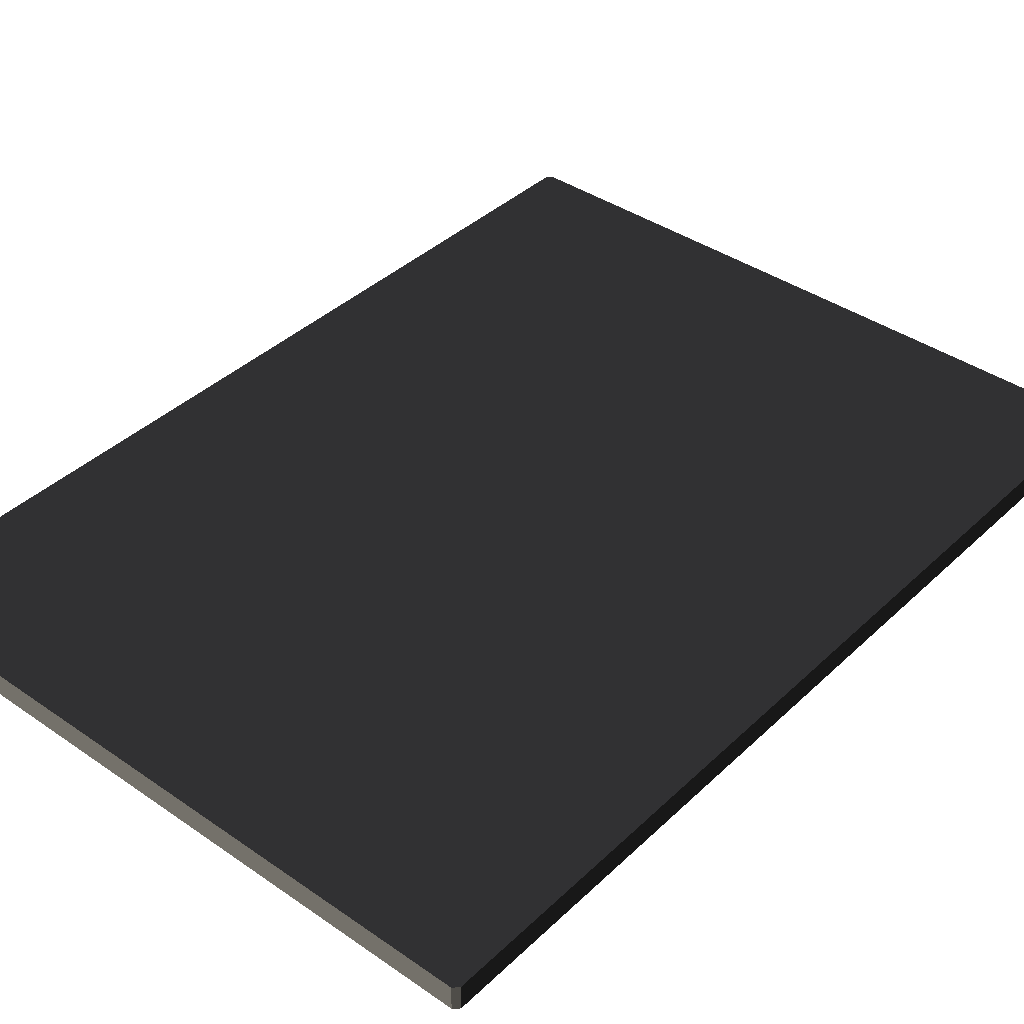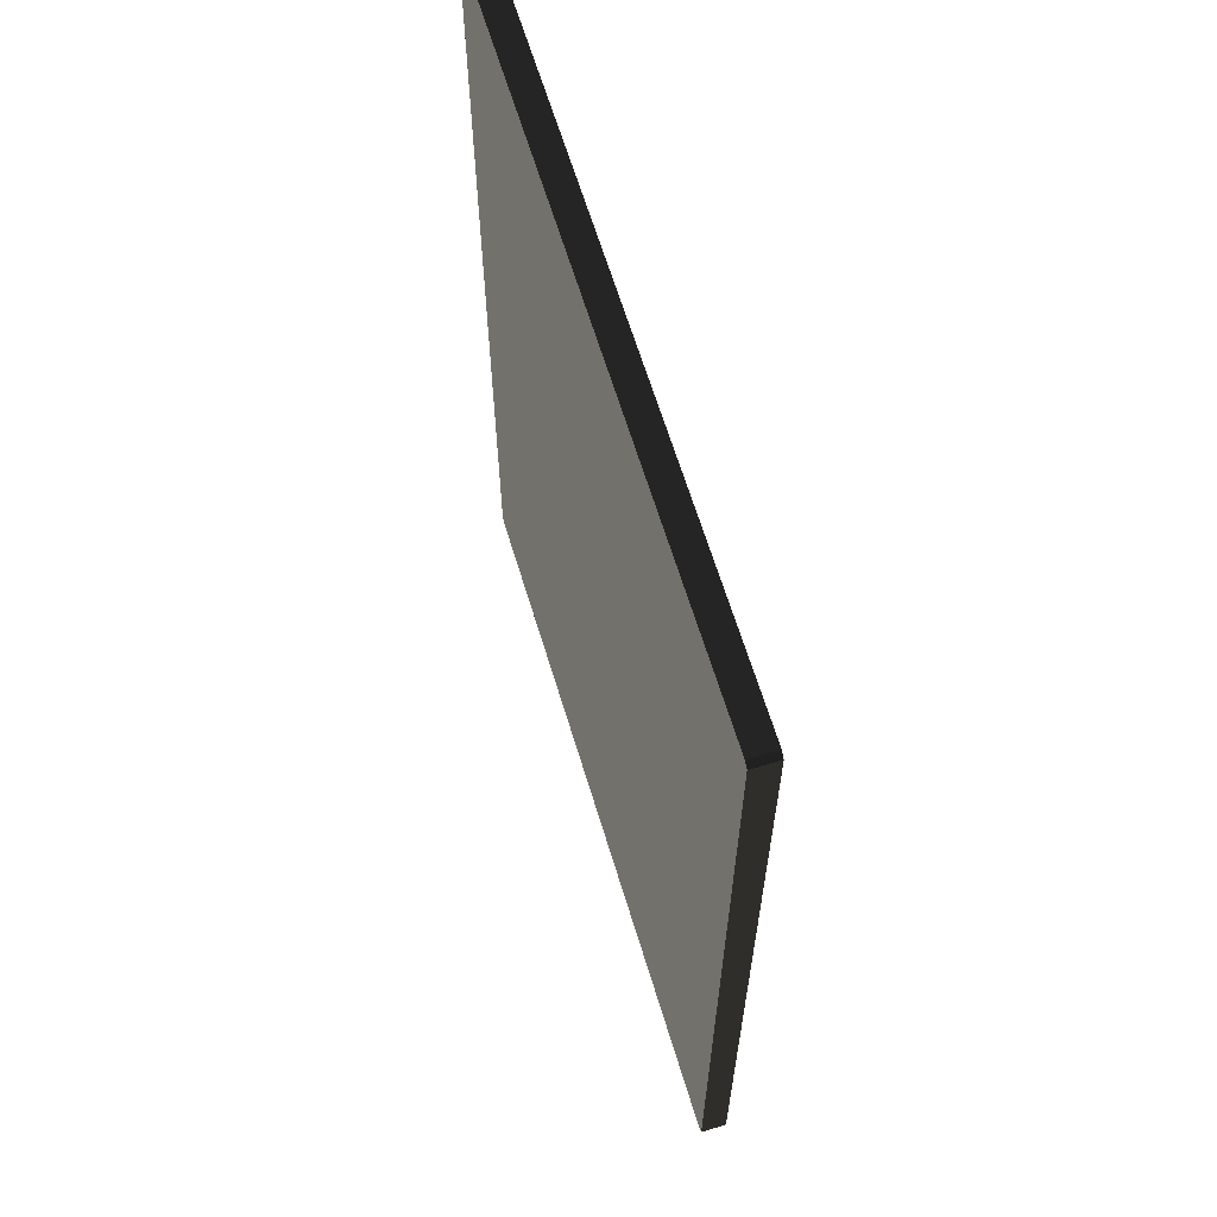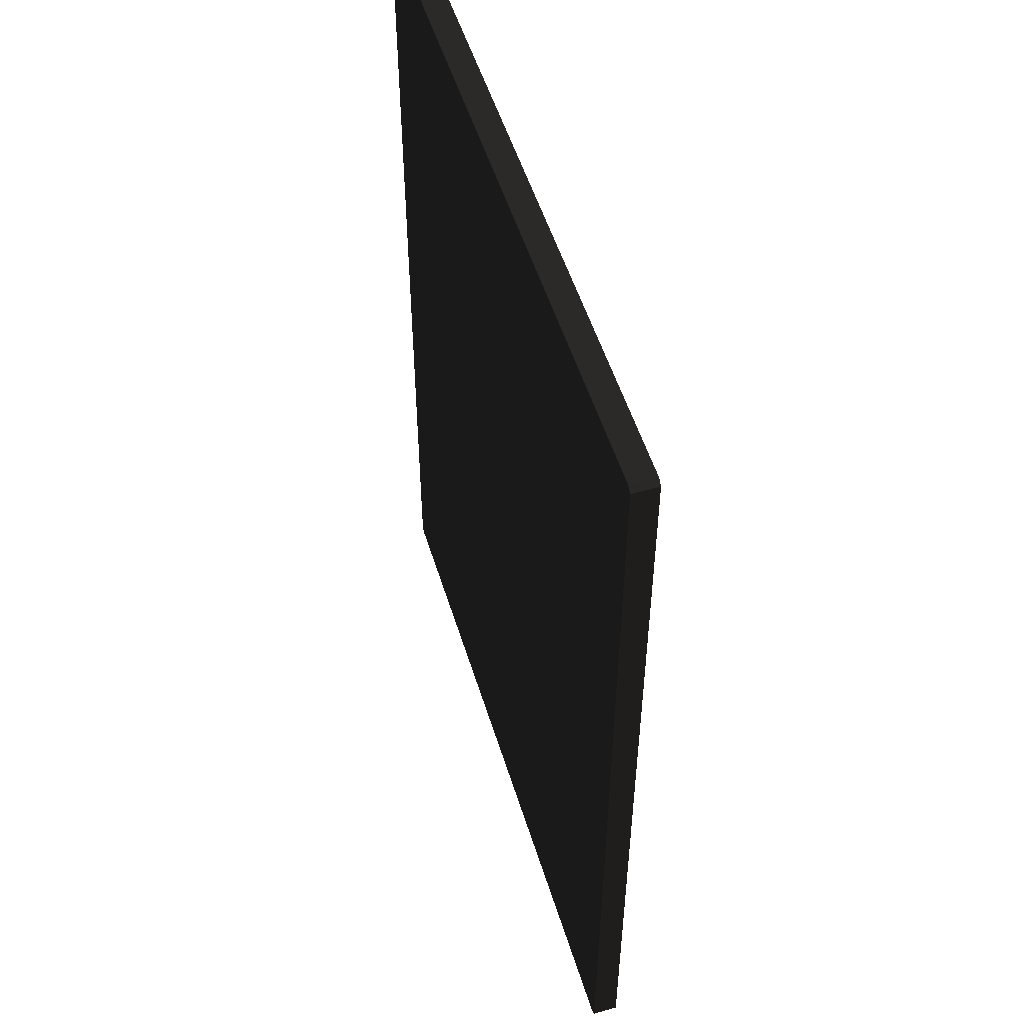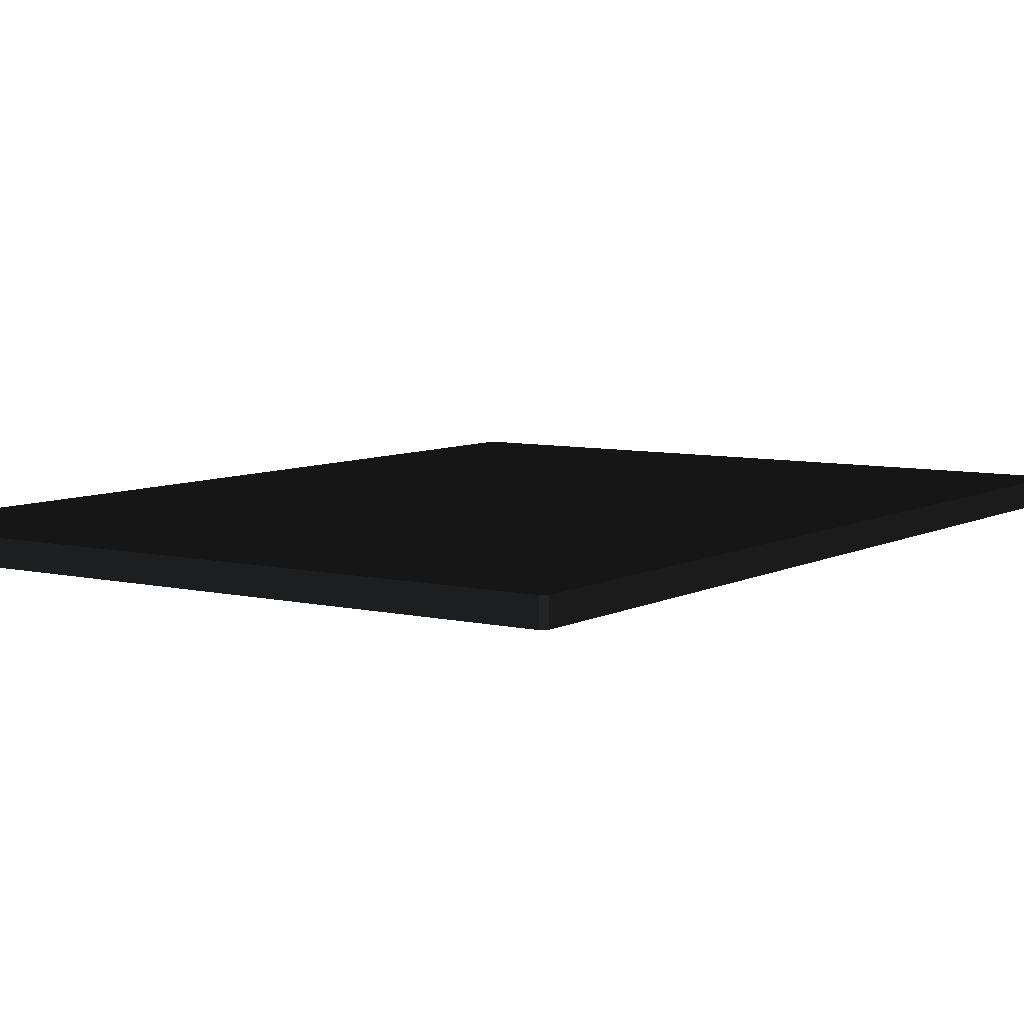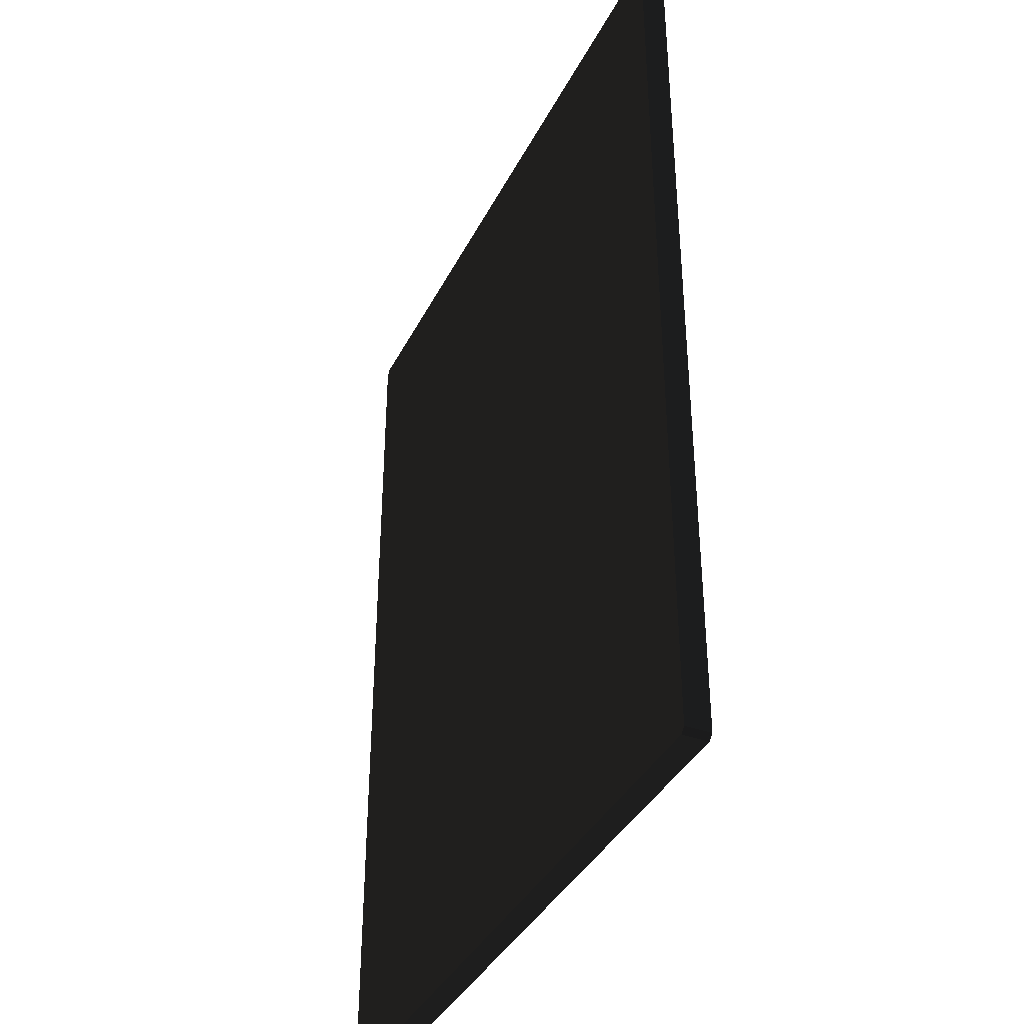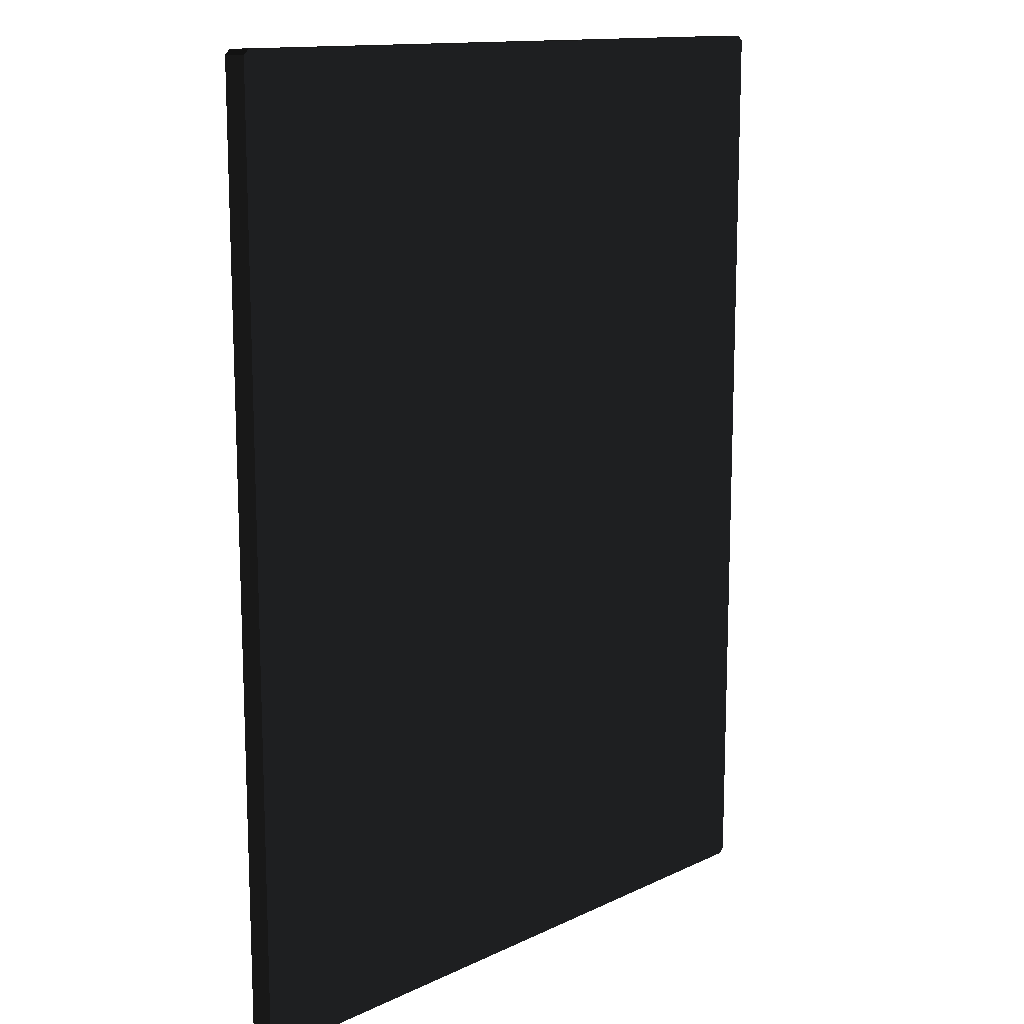
<metadata>
{"format":"obj","ext":"obj","renderer":"f3d","projection":"perspective","resolution":1024,"background":"white","views":[{"elev":39.5,"azim":-139.3,"up":"+Z"},{"elev":64.5,"azim":73.1,"up":"+Y"},{"elev":52.7,"azim":-107.0,"up":"+Y"},{"elev":7.0,"azim":34.3,"up":"+Z"},{"elev":-38.2,"azim":65.4,"up":"+Y"},{"elev":13.4,"azim":133.3,"up":"+Y"}]}
</metadata>
<code>
v -1.653 0.2361 -0.05054 0.502 0.502 0.502 #0
v -1.653 4.711 -0.05054 0.502 0.502 0.502 #0
v 1.653 4.711 -0.05054 0.502 0.502 0.502 #0
v 1.653 4.711 -0.05054 0.502 0.502 0.502 #0
v 1.653 0.2361 -0.05054 0.502 0.502 0.502 #0
v -1.653 0.2361 -0.05054 0.502 0.502 0.502 #0
v -1.653 0.2361 0.06982 0.502 0.502 0.502 #0
v 1.653 0.2361 0.06982 0.502 0.502 0.502 #0
v 1.653 4.711 0.06982 0.502 0.502 0.502 #0
v 1.653 4.711 0.06982 0.502 0.502 0.502 #0
v -1.653 4.711 0.06982 0.502 0.502 0.502 #0
v -1.653 0.2361 0.06982 0.502 0.502 0.502 #0
v -1.653 0.2122 -0.05054 0.502 0.502 0.502 #0
v 1.653 0.2122 -0.05054 0.502 0.502 0.502 #0
v 1.653 0.2122 0.06982 0.502 0.502 0.502 #0
v 1.653 0.2122 0.06982 0.502 0.502 0.502 #0
v -1.653 0.2122 0.06982 0.502 0.502 0.502 #0
v -1.653 0.2122 -0.05054 0.502 0.502 0.502 #0
v 1.678 0.2361 -0.05054 0.502 0.502 0.502 #0
v 1.678 4.711 -0.05054 0.502 0.502 0.502 #0
v 1.678 4.711 0.06982 0.502 0.502 0.502 #0
v 1.678 4.711 0.06982 0.502 0.502 0.502 #0
v 1.678 0.2361 0.06982 0.502 0.502 0.502 #0
v 1.678 0.2361 -0.05054 0.502 0.502 0.502 #0
v 1.653 4.735 -0.05054 0.502 0.502 0.502 #0
v -1.653 4.735 -0.05054 0.502 0.502 0.502 #0
v -1.653 4.735 0.06982 0.502 0.502 0.502 #0
v -1.653 4.735 0.06982 0.502 0.502 0.502 #0
v 1.653 4.735 0.06982 0.502 0.502 0.502 #0
v 1.653 4.735 -0.05054 0.502 0.502 0.502 #0
v -1.678 4.711 -0.05054 0.502 0.502 0.502 #0
v -1.678 0.2361 -0.05054 0.502 0.502 0.502 #0
v -1.678 0.2361 0.06982 0.502 0.502 0.502 #0
v -1.678 0.2361 0.06982 0.502 0.502 0.502 #0
v -1.678 4.711 0.06982 0.502 0.502 0.502 #0
v -1.678 4.711 -0.05054 0.502 0.502 0.502 #0
v 1.653 4.711 -0.05054 0.502 0.502 0.502 #0
v -1.653 4.711 -0.05054 0.502 0.502 0.502 #0
v -1.653 4.735 -0.05054 0.502 0.502 0.502 #0
v -1.653 4.735 -0.05054 0.502 0.502 0.502 #0
v 1.653 4.735 -0.05054 0.502 0.502 0.502 #0
v 1.653 4.711 -0.05054 0.502 0.502 0.502 #0
v -1.653 0.2361 -0.05054 0.502 0.502 0.502 #0
v 1.653 0.2361 -0.05054 0.502 0.502 0.502 #0
v 1.653 0.2122 -0.05054 0.502 0.502 0.502 #0
v 1.653 0.2122 -0.05054 0.502 0.502 0.502 #0
v -1.653 0.2122 -0.05054 0.502 0.502 0.502 #0
v -1.653 0.2361 -0.05054 0.502 0.502 0.502 #0
v 1.653 0.2361 0.06982 0.502 0.502 0.502 #0
v -1.653 0.2361 0.06982 0.502 0.502 0.502 #0
v -1.653 0.2122 0.06982 0.502 0.502 0.502 #0
v -1.653 0.2122 0.06982 0.502 0.502 0.502 #0
v 1.653 0.2122 0.06982 0.502 0.502 0.502 #0
v 1.653 0.2361 0.06982 0.502 0.502 0.502 #0
v -1.653 4.711 0.06982 0.502 0.502 0.502 #0
v 1.653 4.711 0.06982 0.502 0.502 0.502 #0
v 1.653 4.735 0.06982 0.502 0.502 0.502 #0
v 1.653 4.735 0.06982 0.502 0.502 0.502 #0
v -1.653 4.735 0.06982 0.502 0.502 0.502 #0
v -1.653 4.711 0.06982 0.502 0.502 0.502 #0
v -1.653 4.711 -0.05054 0.502 0.502 0.502 #0
v -1.653 0.2361 -0.05054 0.502 0.502 0.502 #0
v -1.678 0.2361 -0.05054 0.502 0.502 0.502 #0
v -1.678 0.2361 -0.05054 0.502 0.502 0.502 #0
v -1.678 4.711 -0.05054 0.502 0.502 0.502 #0
v -1.653 4.711 -0.05054 0.502 0.502 0.502 #0
v 1.653 0.2361 -0.05054 0.502 0.502 0.502 #0
v 1.653 4.711 -0.05054 0.502 0.502 0.502 #0
v 1.678 4.711 -0.05054 0.502 0.502 0.502 #0
v 1.678 4.711 -0.05054 0.502 0.502 0.502 #0
v 1.678 0.2361 -0.05054 0.502 0.502 0.502 #0
v 1.653 0.2361 -0.05054 0.502 0.502 0.502 #0
v 1.653 4.711 0.06982 0.502 0.502 0.502 #0
v 1.653 0.2361 0.06982 0.502 0.502 0.502 #0
v 1.678 0.2361 0.06982 0.502 0.502 0.502 #0
v 1.678 0.2361 0.06982 0.502 0.502 0.502 #0
v 1.678 4.711 0.06982 0.502 0.502 0.502 #0
v 1.653 4.711 0.06982 0.502 0.502 0.502 #0
v -1.653 0.2361 0.06982 0.502 0.502 0.502 #0
v -1.653 4.711 0.06982 0.502 0.502 0.502 #0
v -1.678 4.711 0.06982 0.502 0.502 0.502 #0
v -1.678 4.711 0.06982 0.502 0.502 0.502 #0
v -1.678 0.2361 0.06982 0.502 0.502 0.502 #0
v -1.653 0.2361 0.06982 0.502 0.502 0.502 #0
v 1.653 0.2361 -0.05054 0.502 0.502 0.502 #0
v 1.678 0.2361 -0.05054 0.502 0.502 0.502 #0
v 1.653 0.2122 -0.05054 0.502 0.502 0.502 #0
v 1.678 0.2361 -0.05054 0.502 0.502 0.502 #0
v 1.678 0.2361 0.06982 0.502 0.502 0.502 #0
v 1.653 0.2122 0.06982 0.502 0.502 0.502 #0
v 1.678 0.2361 -0.05054 0.502 0.502 0.502 #0
v 1.653 0.2122 0.06982 0.502 0.502 0.502 #0
v 1.653 0.2122 -0.05054 0.502 0.502 0.502 #0
v 1.678 0.2361 0.06982 0.502 0.502 0.502 #0
v 1.653 0.2361 0.06982 0.502 0.502 0.502 #0
v 1.653 0.2122 0.06982 0.502 0.502 0.502 #0
v 1.653 4.735 -0.05054 0.502 0.502 0.502 #0
v 1.678 4.711 -0.05054 0.502 0.502 0.502 #0
v 1.653 4.711 -0.05054 0.502 0.502 0.502 #0
v 1.653 4.735 -0.05054 0.502 0.502 0.502 #0
v 1.653 4.735 0.06982 0.502 0.502 0.502 #0
v 1.678 4.711 0.06982 0.502 0.502 0.502 #0
v 1.653 4.735 -0.05054 0.502 0.502 0.502 #0
v 1.678 4.711 0.06982 0.502 0.502 0.502 #0
v 1.678 4.711 -0.05054 0.502 0.502 0.502 #0
v 1.653 4.735 0.06982 0.502 0.502 0.502 #0
v 1.653 4.711 0.06982 0.502 0.502 0.502 #0
v 1.678 4.711 0.06982 0.502 0.502 0.502 #0
v -1.653 4.735 0.06982 0.502 0.502 0.502 #0
v -1.678 4.711 0.06982 0.502 0.502 0.502 #0
v -1.653 4.711 0.06982 0.502 0.502 0.502 #0
v -1.653 4.735 0.06982 0.502 0.502 0.502 #0
v -1.653 4.735 -0.05054 0.502 0.502 0.502 #0
v -1.678 4.711 -0.05054 0.502 0.502 0.502 #0
v -1.653 4.735 0.06982 0.502 0.502 0.502 #0
v -1.678 4.711 -0.05054 0.502 0.502 0.502 #0
v -1.678 4.711 0.06982 0.502 0.502 0.502 #0
v -1.653 4.735 -0.05054 0.502 0.502 0.502 #0
v -1.653 4.711 -0.05054 0.502 0.502 0.502 #0
v -1.678 4.711 -0.05054 0.502 0.502 0.502 #0
v -1.678 0.2361 -0.05054 0.502 0.502 0.502 #0
v -1.653 0.2361 -0.05054 0.502 0.502 0.502 #0
v -1.653 0.2122 -0.05054 0.502 0.502 0.502 #0
v -1.678 0.2361 0.06982 0.502 0.502 0.502 #0
v -1.678 0.2361 -0.05054 0.502 0.502 0.502 #0
v -1.653 0.2122 -0.05054 0.502 0.502 0.502 #0
v -1.678 0.2361 0.06982 0.502 0.502 0.502 #0
v -1.653 0.2122 -0.05054 0.502 0.502 0.502 #0
v -1.653 0.2122 0.06982 0.502 0.502 0.502 #0
v -1.653 0.2361 0.06982 0.502 0.502 0.502 #0
v -1.678 0.2361 0.06982 0.502 0.502 0.502 #0
v -1.653 0.2122 0.06982 0.502 0.502 0.502 #0
f 1 2 3
f 4 5 6
f 7 8 9
f 10 11 12
f 13 14 15
f 16 17 18
f 19 20 21
f 22 23 24
f 25 26 27
f 28 29 30
f 31 32 33
f 34 35 36
f 37 38 39
f 40 41 42
f 43 44 45
f 46 47 48
f 49 50 51
f 52 53 54
f 55 56 57
f 58 59 60
f 61 62 63
f 64 65 66
f 67 68 69
f 70 71 72
f 73 74 75
f 76 77 78
f 79 80 81
f 82 83 84
f 85 86 87
f 88 89 90
f 91 92 93
f 94 95 96
f 97 98 99
f 100 101 102
f 103 104 105
f 106 107 108
f 109 110 111
f 112 113 114
f 115 116 117
f 118 119 120
f 121 122 123
f 124 125 126
f 127 128 129
f 130 131 132

</code>
